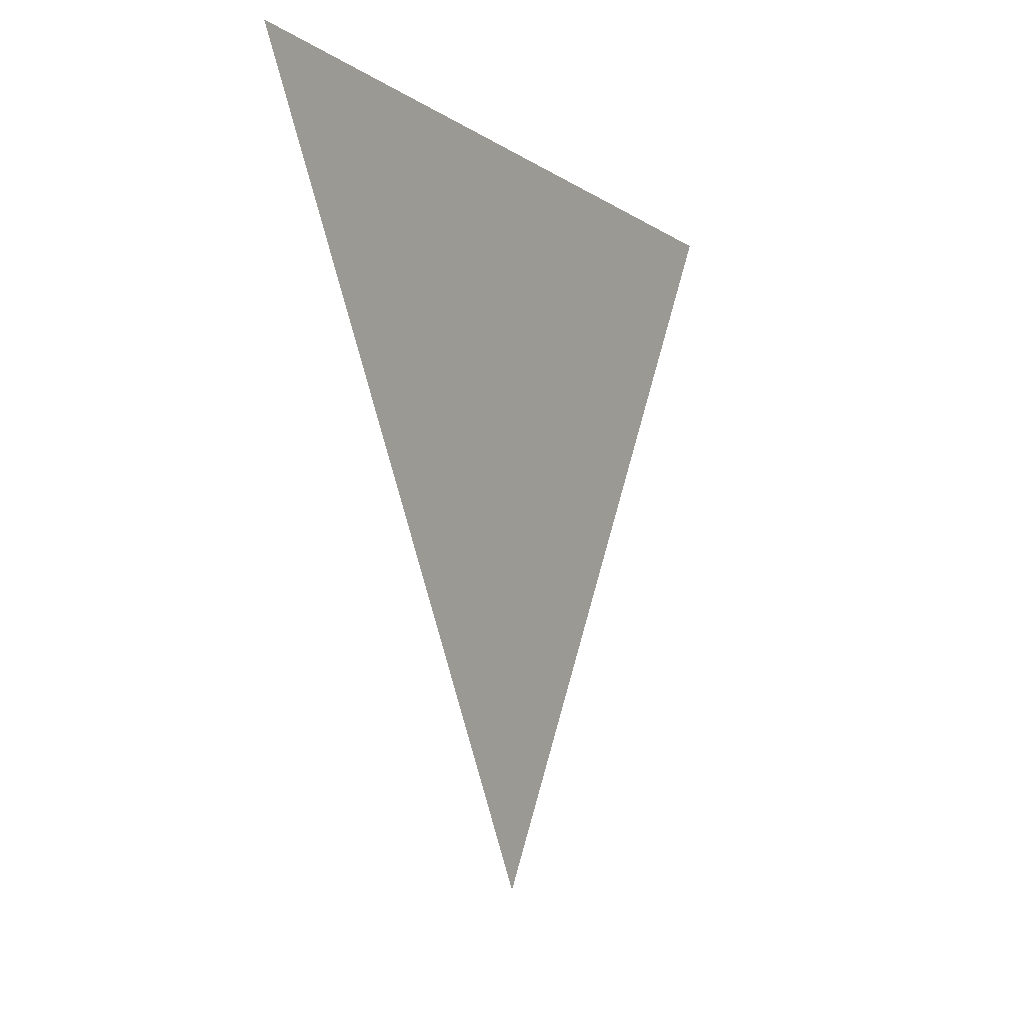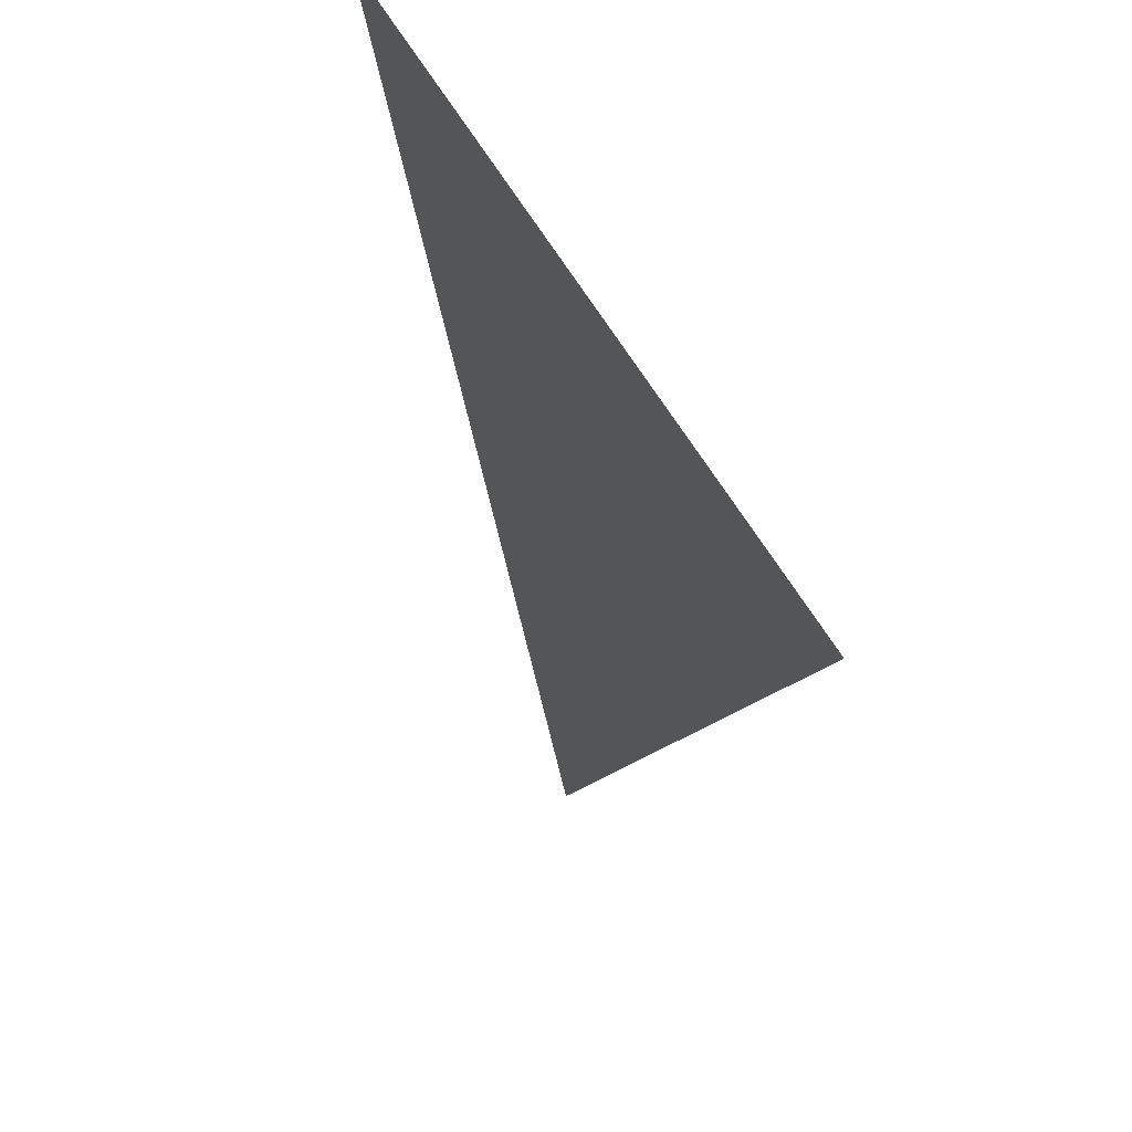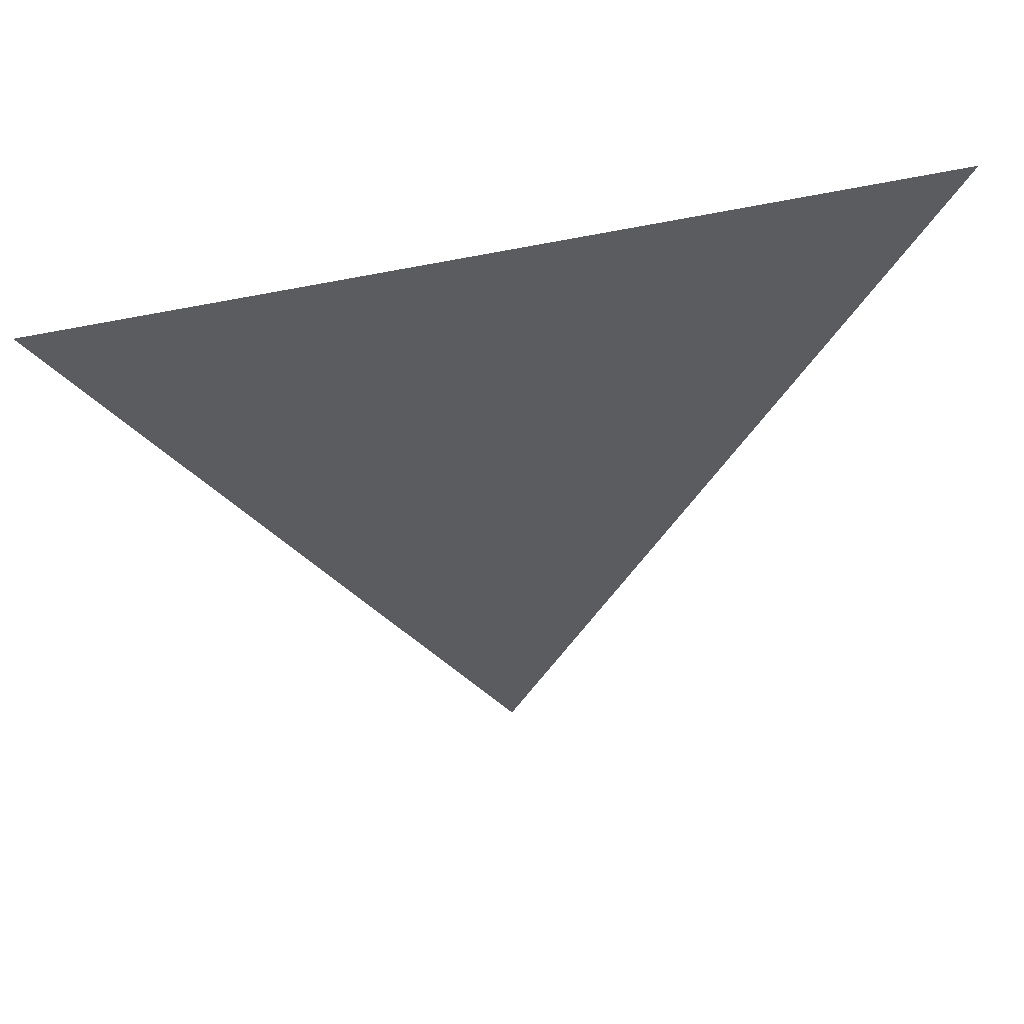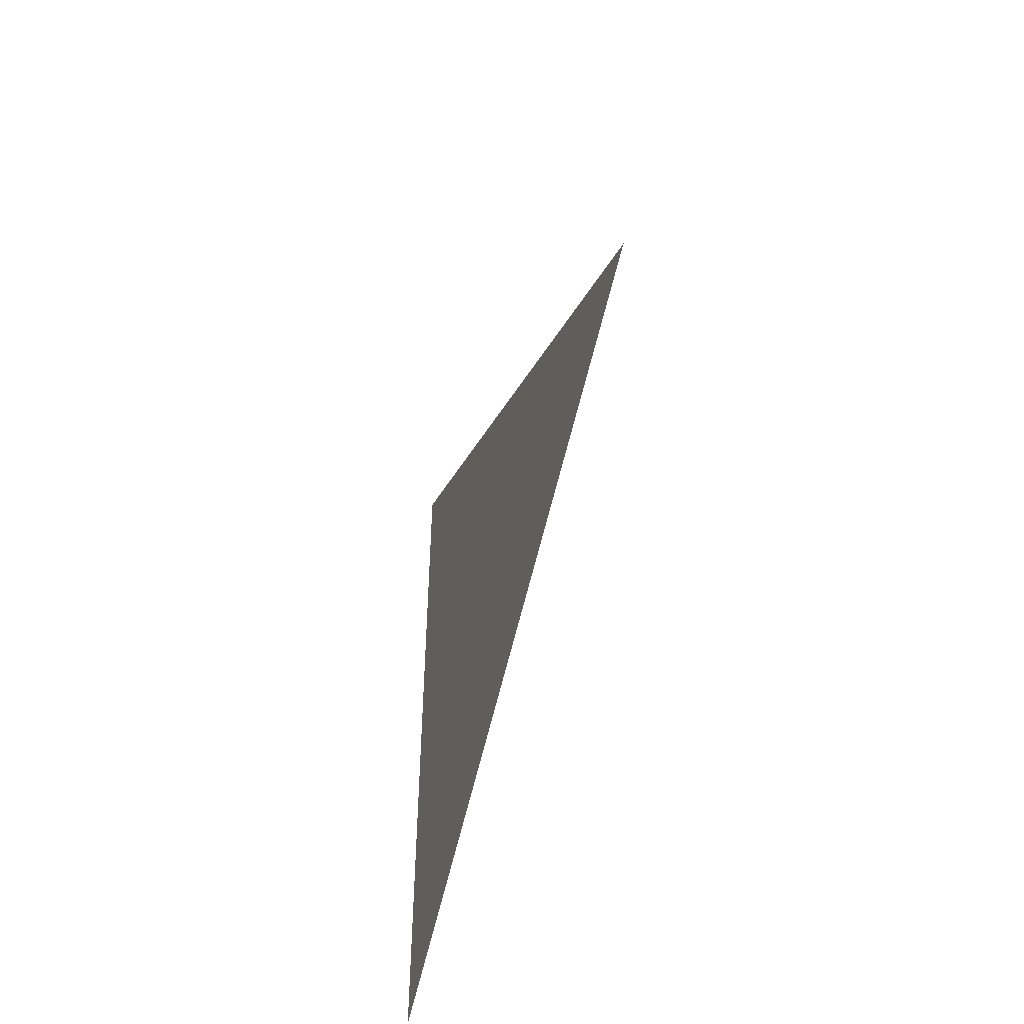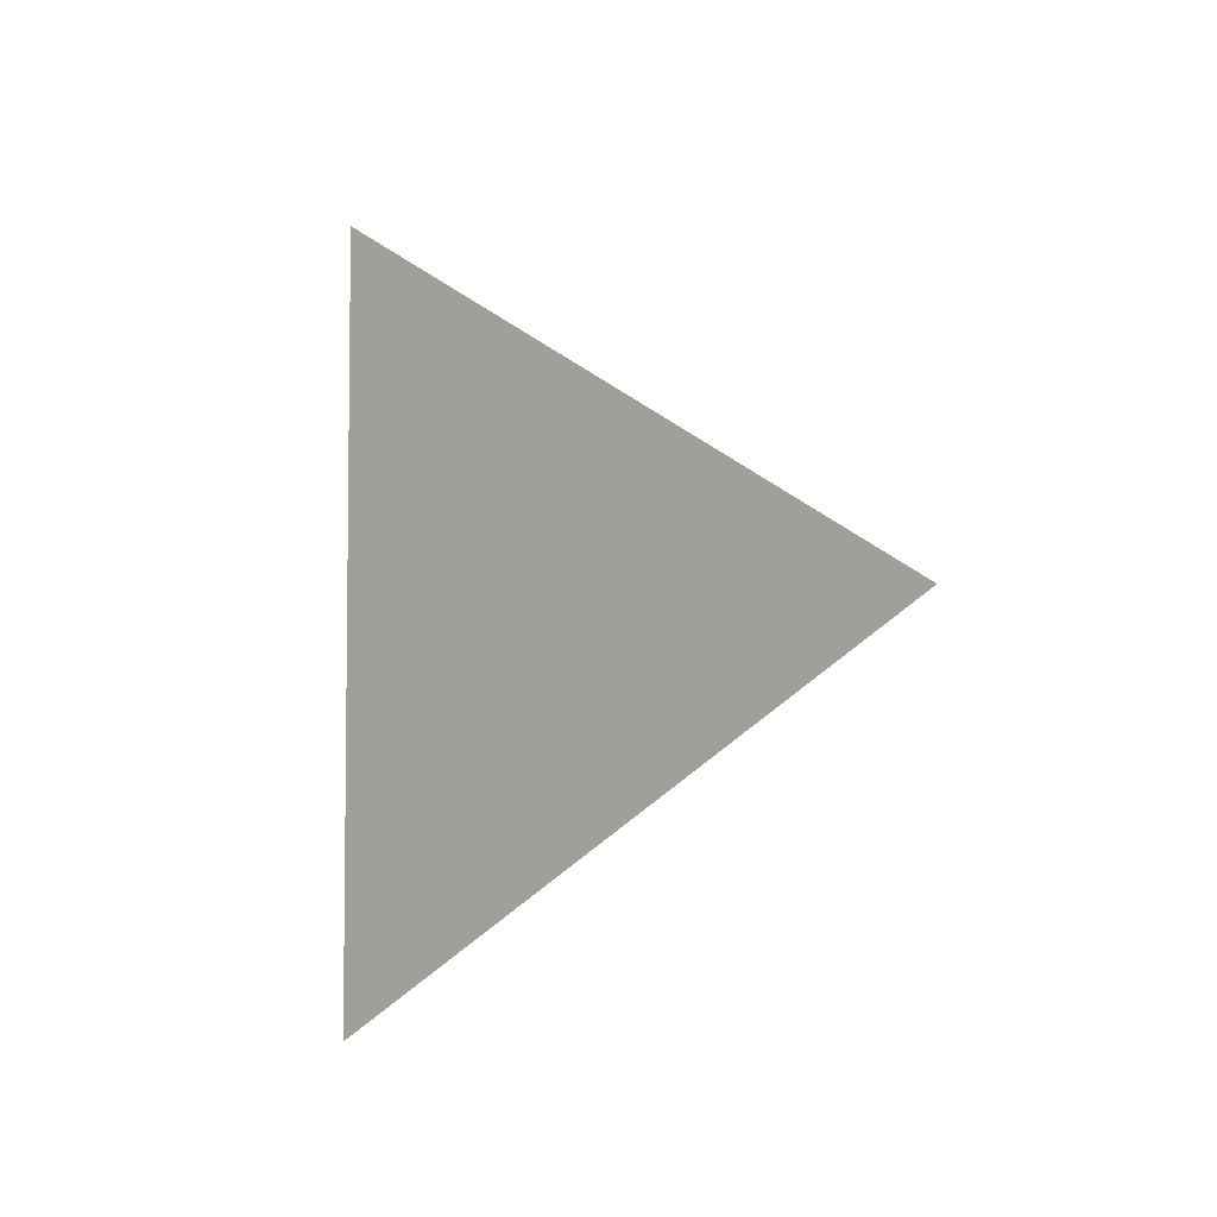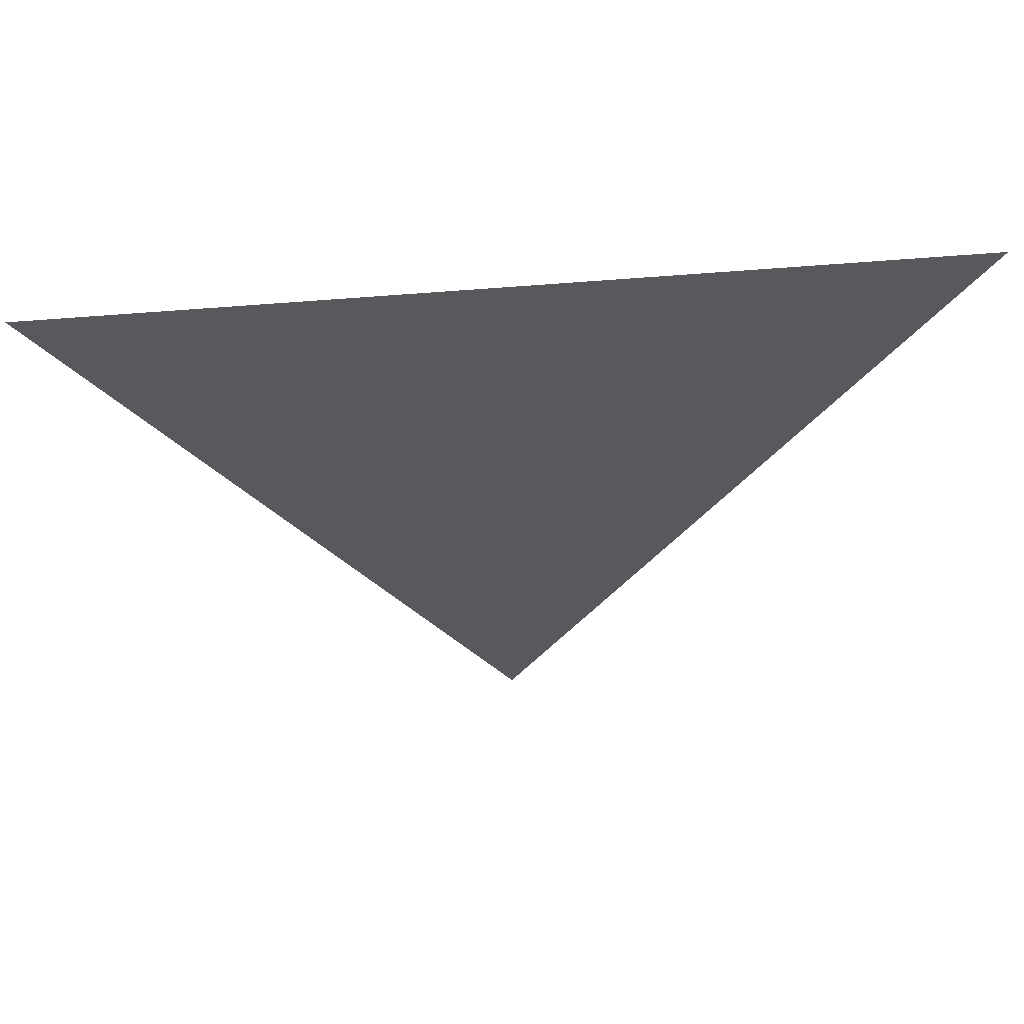
<metadata>
{"format":"obj","ext":"obj","renderer":"f3d","projection":"perspective","resolution":1024,"background":"white","views":[{"elev":-8.0,"azim":-150.5,"up":"+Y"},{"elev":50.8,"azim":153.7,"up":"+Y"},{"elev":52.4,"azim":76.0,"up":"+Y"},{"elev":-49.4,"azim":-17.5,"up":"+Z"},{"elev":-4.7,"azim":-47.6,"up":"+Z"},{"elev":58.9,"azim":85.0,"up":"+Y"}]}
</metadata>
<code>
v -1.164 -1.753 0.005222
v -1.164 -1.678 0.04852
v -1.164 -1.678 -0.03808
g group_16754928_140627909220624
f 1 2 3

</code>
